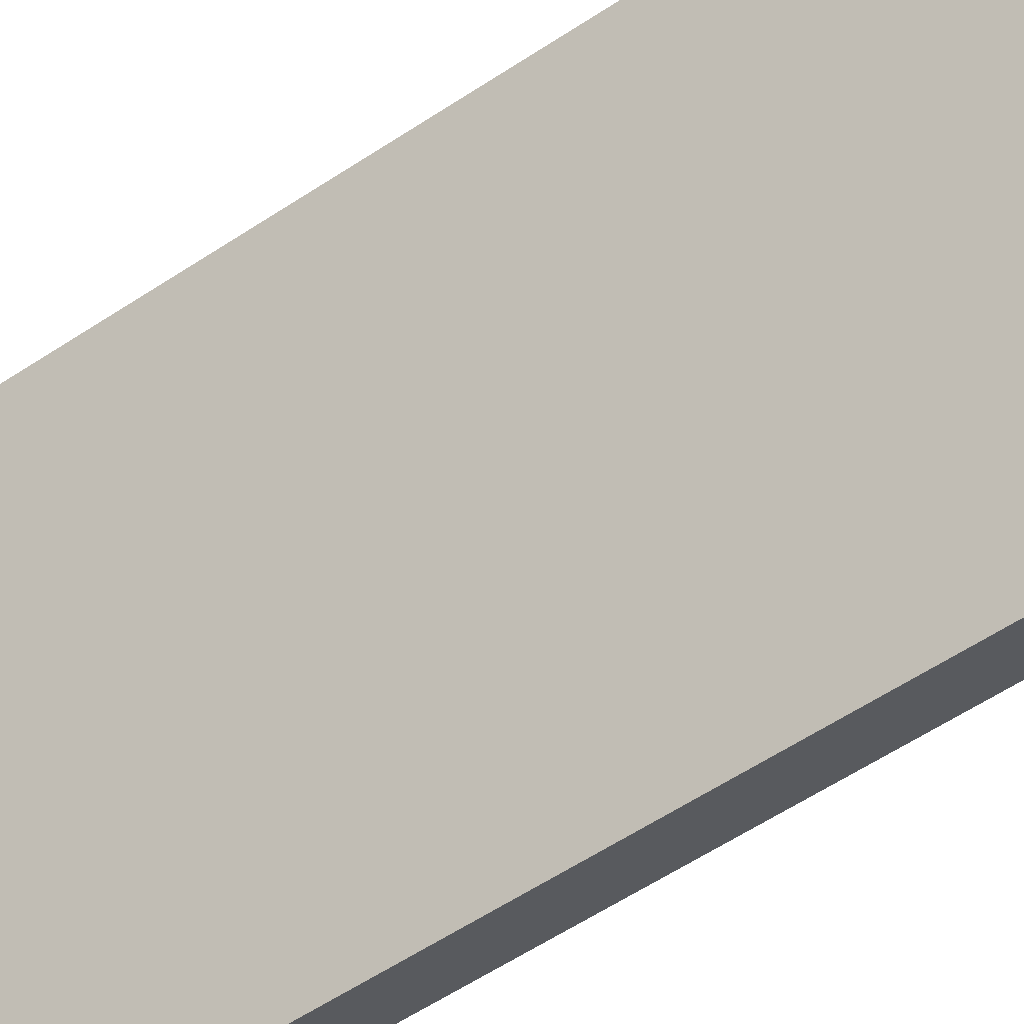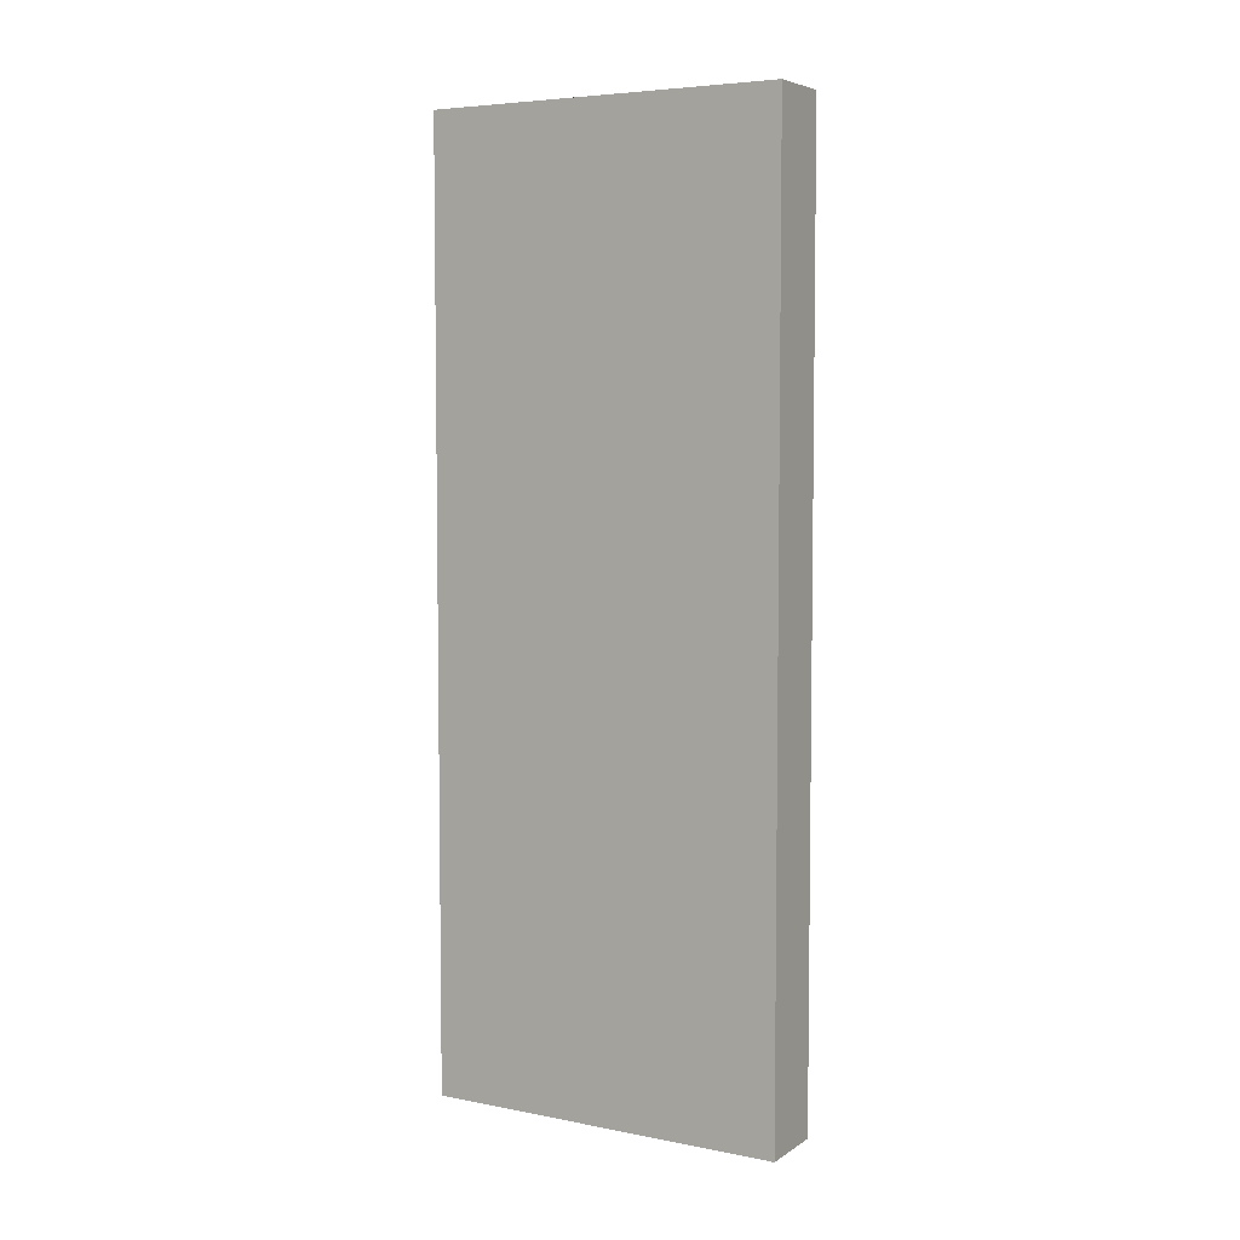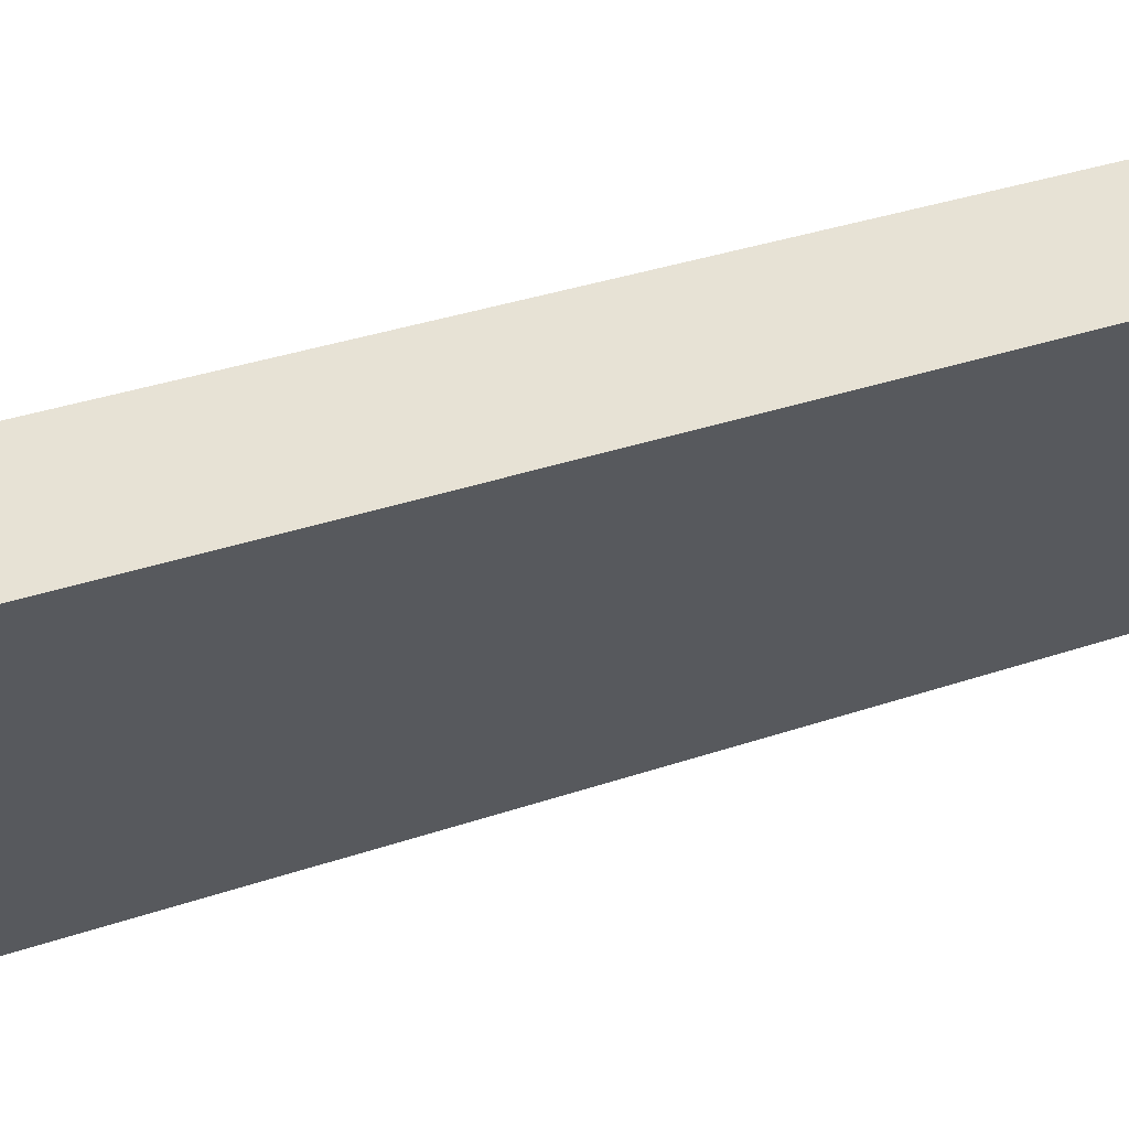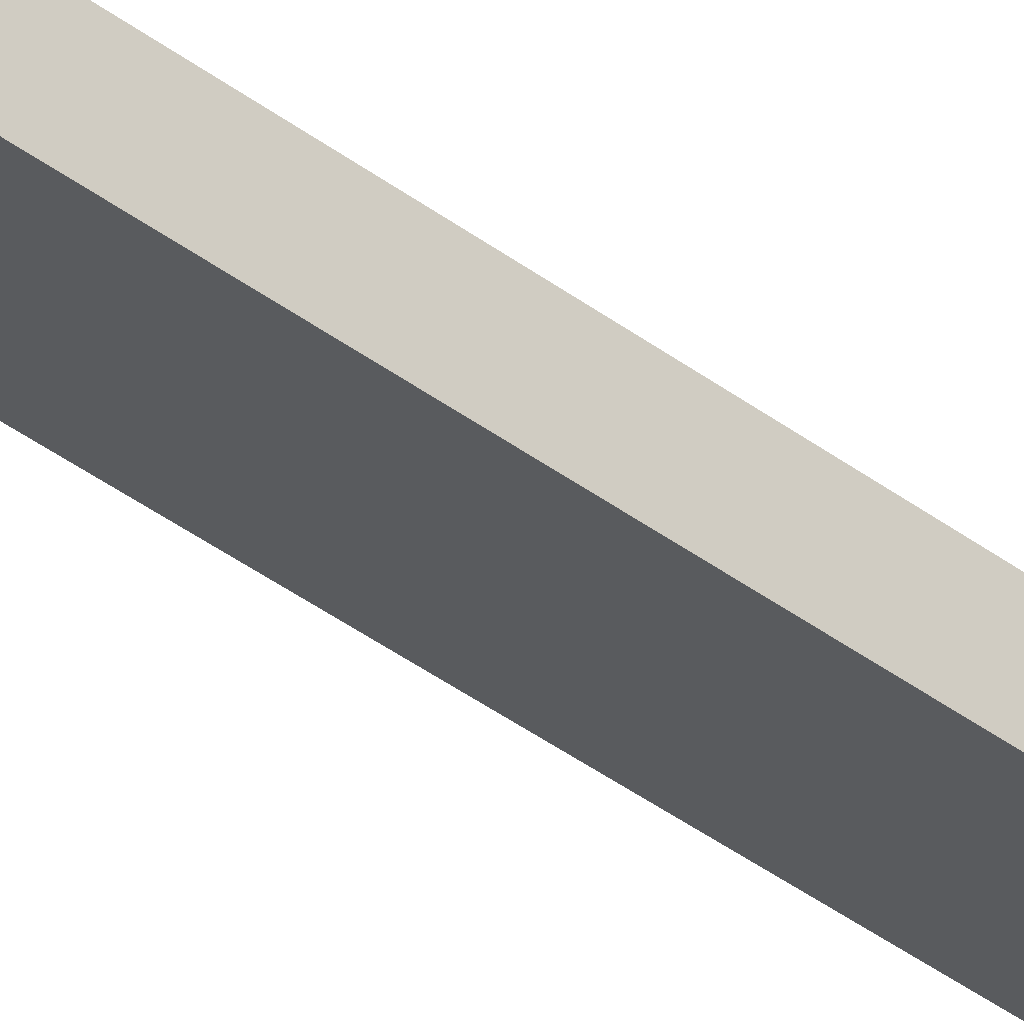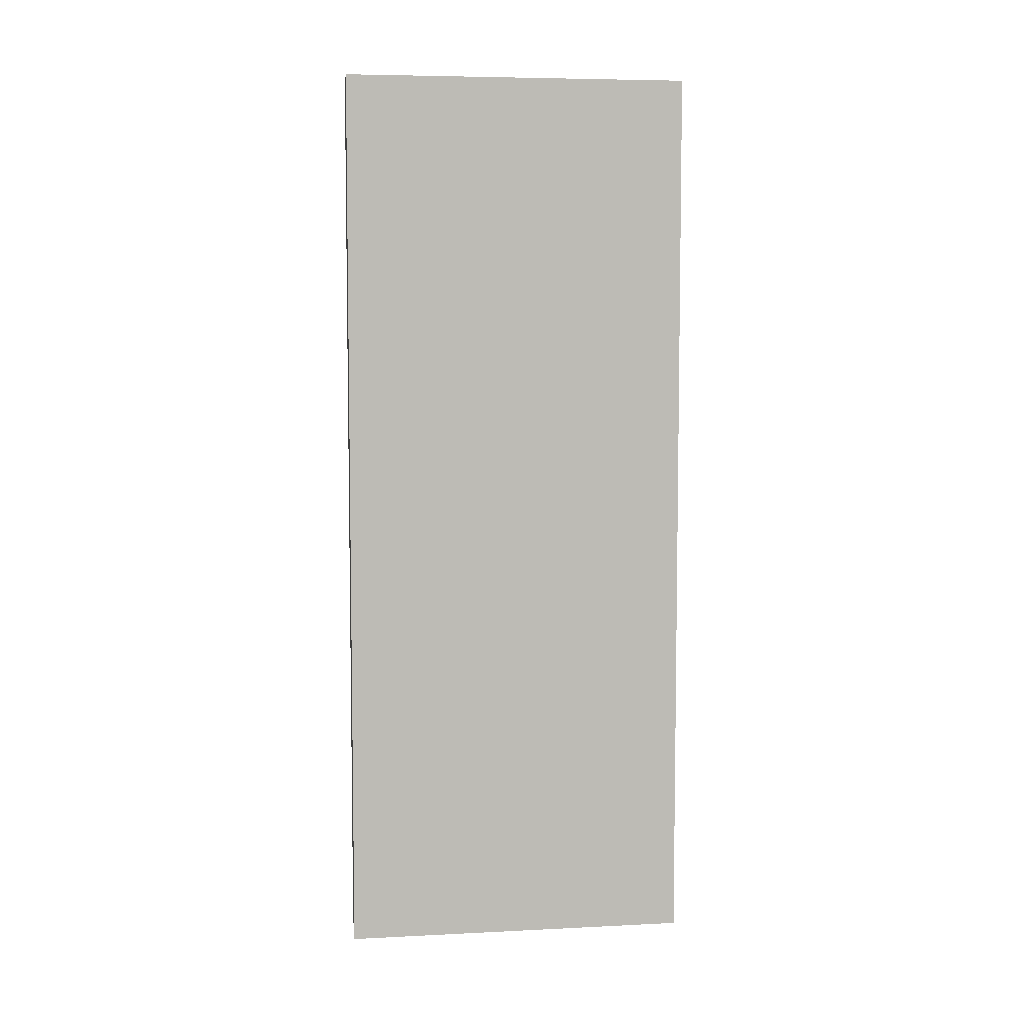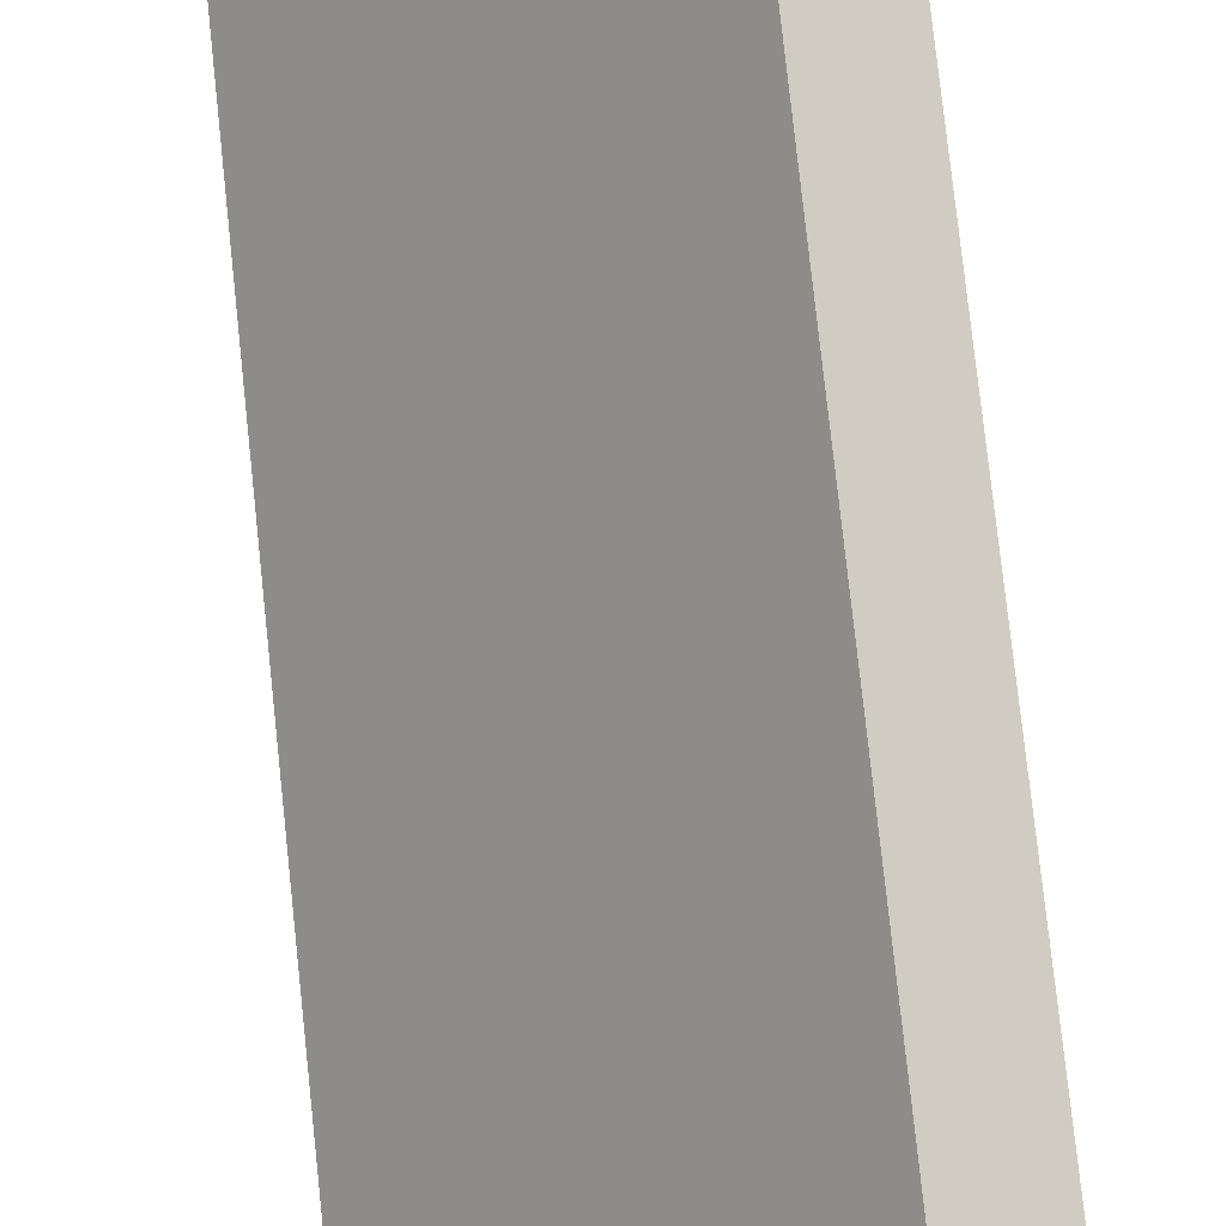
<metadata>
{"format":"obj","ext":"obj","renderer":"f3d","projection":"perspective","resolution":1024,"background":"white","views":[{"elev":-59.2,"azim":124.2,"up":"+Z"},{"elev":5.5,"azim":158.7,"up":"+Y"},{"elev":27.0,"azim":60.1,"up":"+Z"},{"elev":-67.6,"azim":-122.9,"up":"+Z"},{"elev":6.3,"azim":118.9,"up":"+Y"},{"elev":76.6,"azim":-6.1,"up":"+Z"}]}
</metadata>
<code>
v  3.654 15.84 4.779
v  0.929 15.84 -0.77
v  0 15.84 9.701e-16
v  4.637 15.84 4.089
v  0 0 0
v  3.654 -2.926e-16 4.779
v  4.637 -2.504e-16 4.089
v  0.929 4.715e-17 -0.77
g defaultobject
f 1 2 3
f 2 1 4
f 5 1 3
f 1 5 6
f 6 4 1
f 4 6 7
f 7 2 4
f 2 7 8
f 8 3 2
f 3 8 5
f 5 7 6
f 7 5 8

</code>
